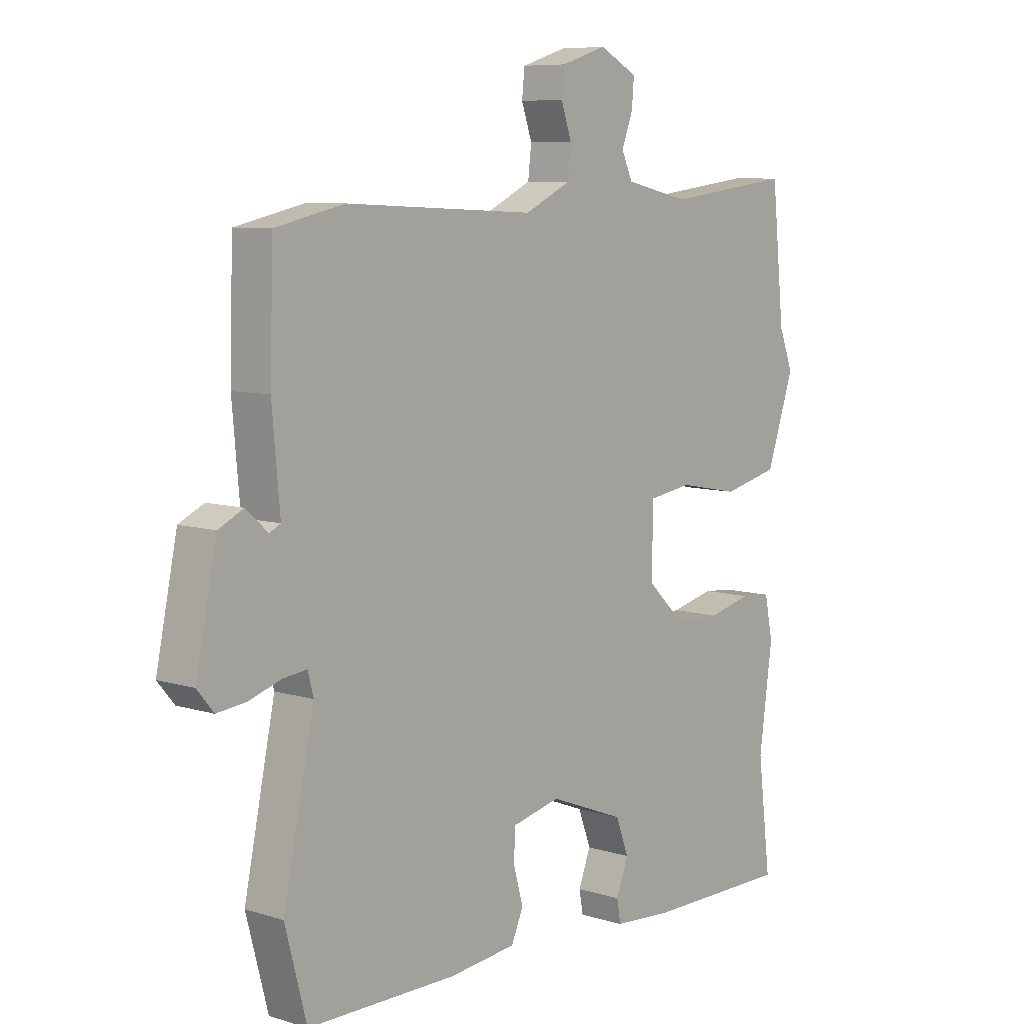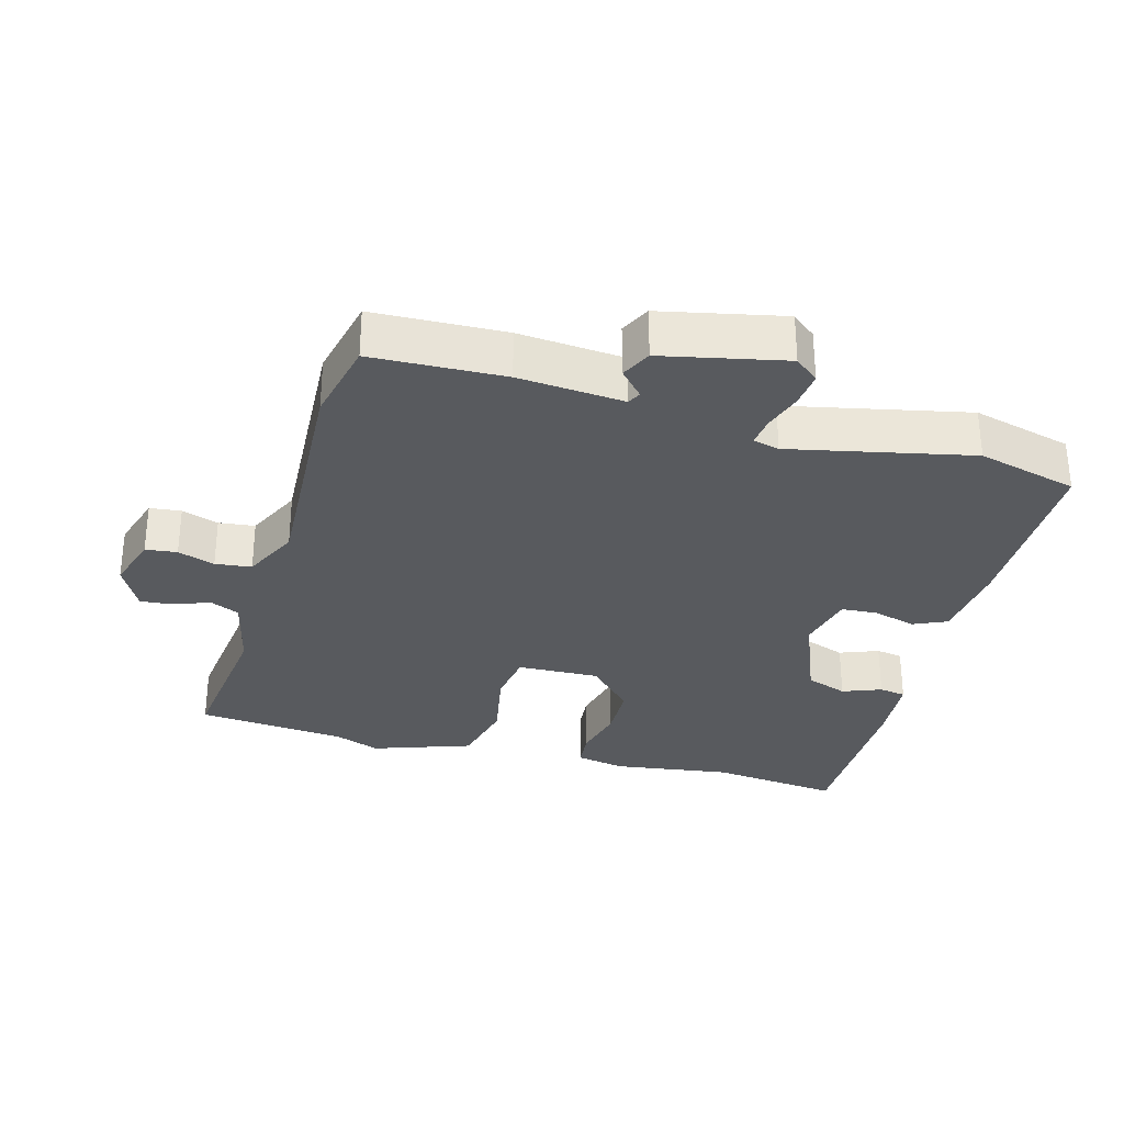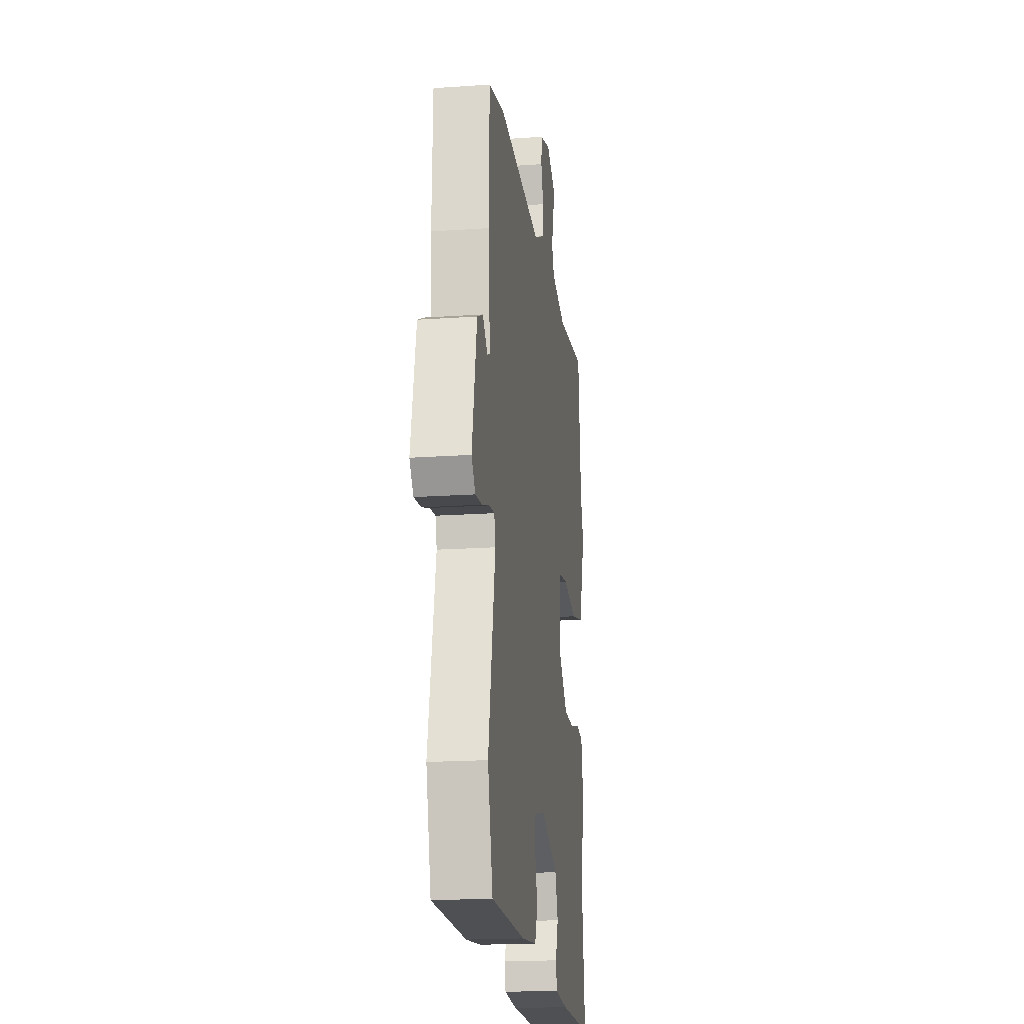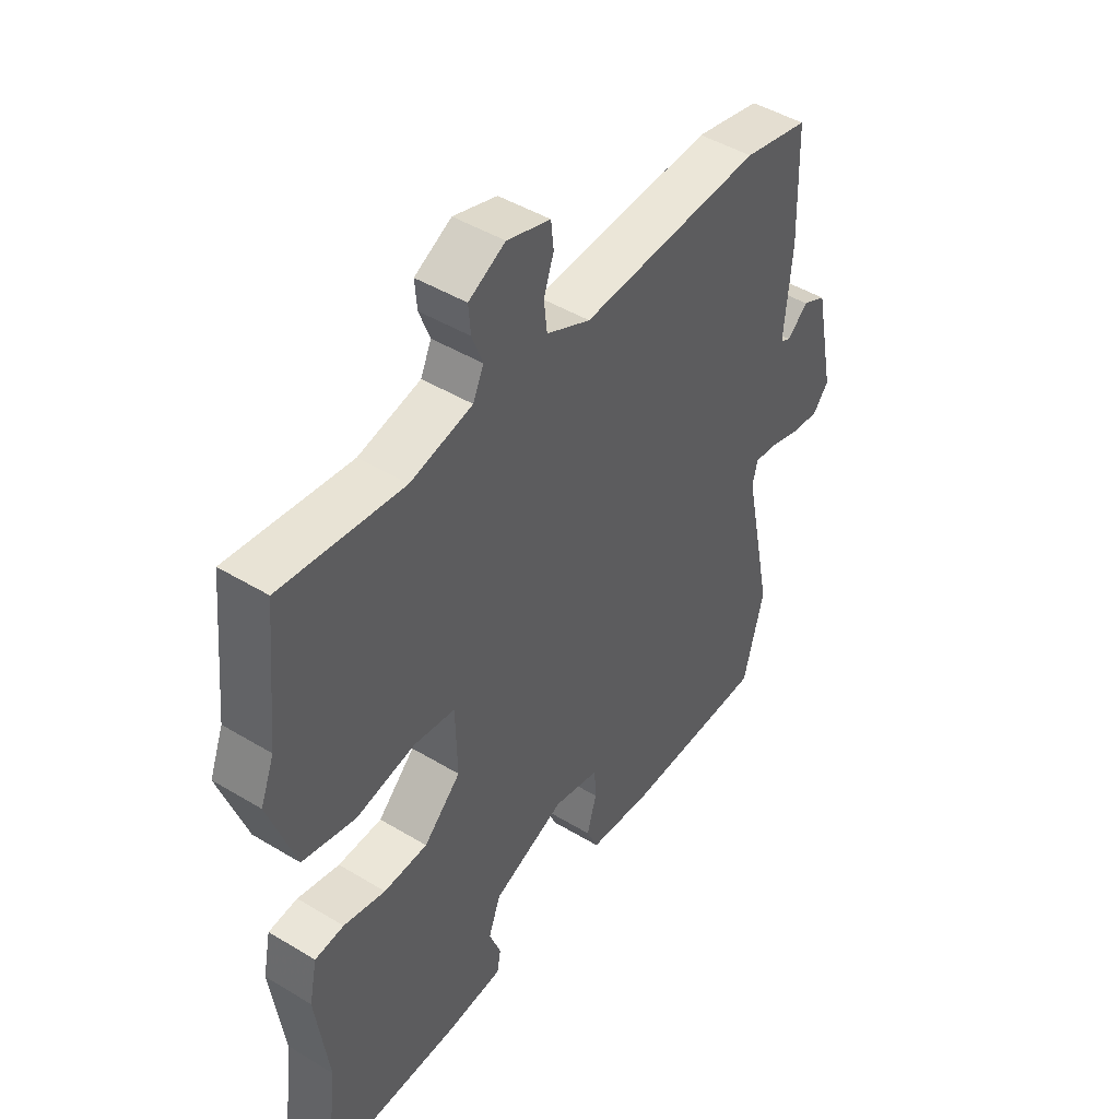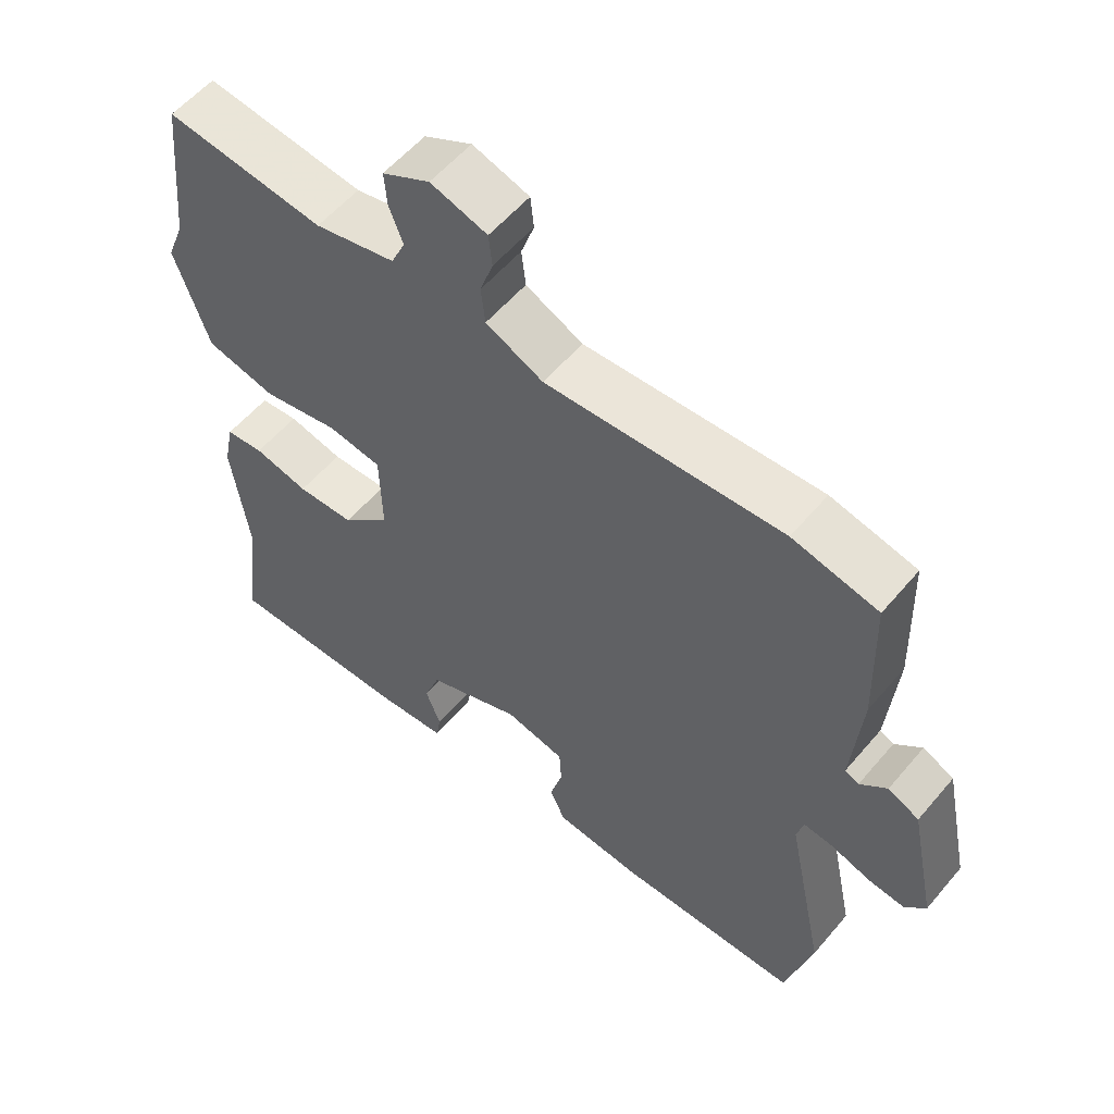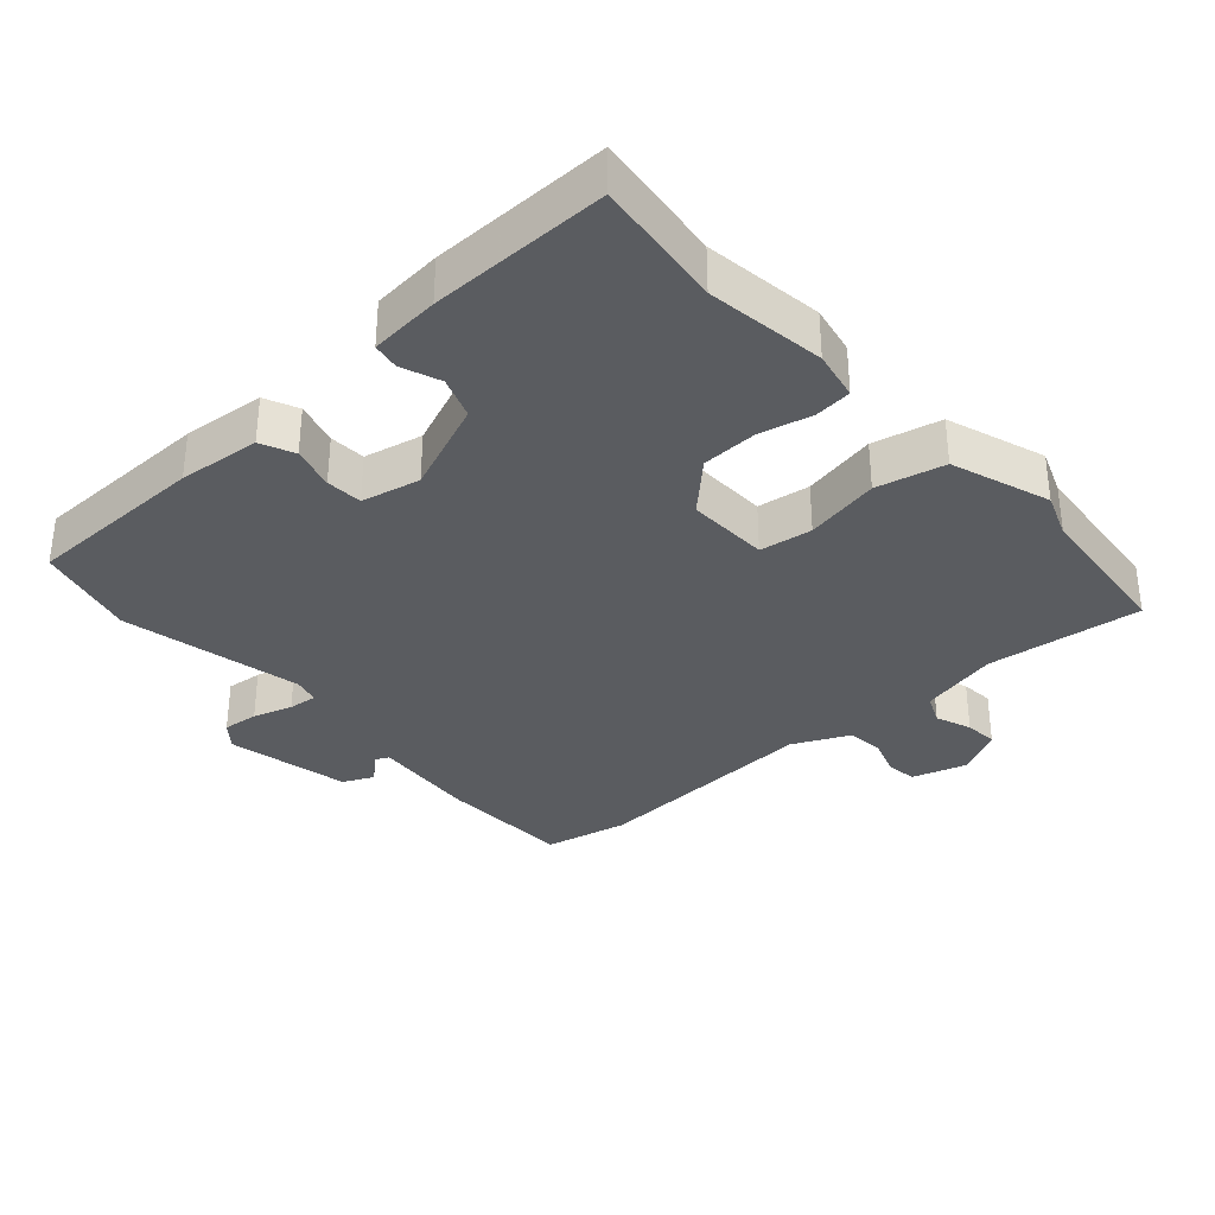
<metadata>
{"format":"obj","ext":"obj","renderer":"f3d","projection":"perspective","resolution":1024,"background":"white","views":[{"elev":7.9,"azim":130.8,"up":"+Z"},{"elev":-30.9,"azim":74.8,"up":"+Y"},{"elev":-18.9,"azim":97.5,"up":"+Z"},{"elev":46.1,"azim":-55.3,"up":"+Z"},{"elev":56.6,"azim":39.6,"up":"+Z"},{"elev":-33.9,"azim":-137.8,"up":"+Y"}]}
</metadata>
<code>
v -0.518 0.07 0.322
v -0.495 0.07 0.546
v -0.265 0.07 0.517
v -0.148 0.07 0.543
v -0.128 0.07 0.587
v -0.148 0.07 0.64
v -0.152 0.07 0.689
v -0.083 0.07 0.725
v -0.001 0.07 0.699
v 0.004 0.07 0.652
v -0.015 0.07 0.597
v -0.009 0.07 0.543
v 0.074 0.07 0.503
v 0.417 0.07 0.519
v 0.541 0.07 0.491
v 0.547 0.07 0.294
v 0.533 0.07 0.137
v 0.553 0.07 0.127
v 0.592 0.07 0.162
v 0.637 0.07 0.14
v 0.675 0.07 -0.043
v 0.645 0.07 -0.079
v 0.592 0.07 -0.073
v 0.534 0.07 -0.054
v 0.491 0.07 -0.049
v 0.481 0.07 -0.088
v 0.537 0.07 -0.357
v 0.498 0.07 -0.506
v 0.228 0.07 -0.507
v 0.106 0.07 -0.494
v 0.084 0.07 -0.444
v 0.102 0.07 -0.38
v 0.099 0.07 -0.326
v 0.012 0.07 -0.306
v -0.125 0.07 -0.36
v -0.148 0.07 -0.422
v -0.126 0.07 -0.48
v -0.133 0.07 -0.52
v -0.237 0.07 -0.528
v -0.503 0.07 -0.528
v -0.479 0.07 -0.334
v -0.503 0.07 -0.157
v -0.488 0.07 -0.084
v -0.433 0.07 -0.079
v -0.354 0.07 -0.098
v -0.271 0.07 -0.096
v -0.201 0.07 -0.029
v -0.204 0.07 0.093
v -0.282 0.07 0.105
v -0.393 0.07 0.084
v -0.494 0.07 0.108
v -0.544 0.07 0.255
v -0.518 0 0.322
v -0.495 0 0.546
v -0.265 0 0.517
v -0.148 0 0.543
v -0.128 0 0.587
v -0.148 0 0.64
v -0.152 0 0.689
v -0.083 0 0.725
v -0.001 0 0.699
v 0.004 0 0.652
v -0.015 0 0.597
v -0.009 0 0.543
v 0.074 0 0.503
v 0.417 0 0.519
v 0.541 0 0.491
v 0.547 0 0.294
v 0.533 0 0.137
v 0.553 0 0.127
v 0.592 0 0.162
v 0.637 0 0.14
v 0.675 0 -0.043
v 0.645 0 -0.079
v 0.592 0 -0.073
v 0.534 0 -0.054
v 0.491 0 -0.049
v 0.481 0 -0.088
v 0.537 0 -0.357
v 0.498 0 -0.506
v 0.228 0 -0.507
v 0.106 0 -0.494
v 0.084 0 -0.444
v 0.102 0 -0.38
v 0.099 0 -0.326
v 0.012 0 -0.306
v -0.125 0 -0.36
v -0.148 0 -0.422
v -0.126 0 -0.48
v -0.133 0 -0.52
v -0.237 0 -0.528
v -0.503 0 -0.528
v -0.479 0 -0.334
v -0.503 0 -0.157
v -0.488 0 -0.084
v -0.433 0 -0.079
v -0.354 0 -0.098
v -0.271 0 -0.096
v -0.201 0 -0.029
v -0.204 0 0.093
v -0.282 0 0.105
v -0.393 0 0.084
v -0.494 0 0.108
v -0.544 0 0.255
f 49 50 51 52
f 48 49 52 1
f 42 43 44 45
f 41 42 45 46
f 40 41 46 47
f 36 37 38 39
f 35 36 39 40
f 29 30 31 32
f 29 32 33
f 26 27 28 29
f 25 26 29 33
f 21 22 23 24
f 21 24 25
f 18 19 20 21
f 17 18 21 25
f 13 14 15 16
f 13 16 17 25
f 8 9 10 11
f 8 11 12
f 5 6 7 8
f 5 8 12
f 4 5 12 13
f 48 1 2 3
f 48 3 4 13
f 35 40 47
f 34 35 47 48
f 33 34 48
f 13 25 33 48
f 104 103 102 101
f 53 104 101 100
f 97 96 95 94
f 98 97 94 93
f 99 98 93 92
f 91 90 89 88
f 92 91 88 87
f 84 83 82 81
f 85 84 81
f 81 80 79 78
f 85 81 78 77
f 76 75 74 73
f 77 76 73
f 73 72 71 70
f 77 73 70 69
f 68 67 66 65
f 77 69 68 65
f 63 62 61 60
f 64 63 60
f 60 59 58 57
f 64 60 57
f 65 64 57 56
f 55 54 53 100
f 65 56 55 100
f 99 92 87
f 100 99 87 86
f 100 86 85
f 100 85 77 65
f 1 53 54 2
f 2 54 55 3
f 3 55 56 4
f 4 56 57 5
f 5 57 58 6
f 6 58 59 7
f 7 59 60 8
f 8 60 61 9
f 9 61 62 10
f 10 62 63 11
f 11 63 64 12
f 12 64 65 13
f 13 65 66 14
f 14 66 67 15
f 15 67 68 16
f 16 68 69 17
f 17 69 70 18
f 18 70 71 19
f 19 71 72 20
f 20 72 73 21
f 21 73 74 22
f 22 74 75 23
f 23 75 76 24
f 24 76 77 25
f 25 77 78 26
f 26 78 79 27
f 27 79 80 28
f 28 80 81 29
f 29 81 82 30
f 30 82 83 31
f 31 83 84 32
f 32 84 85 33
f 33 85 86 34
f 34 86 87 35
f 35 87 88 36
f 36 88 89 37
f 37 89 90 38
f 38 90 91 39
f 39 91 92 40
f 40 92 93 41
f 41 93 94 42
f 42 94 95 43
f 43 95 96 44
f 44 96 97 45
f 45 97 98 46
f 46 98 99 47
f 47 99 100 48
f 48 100 101 49
f 49 101 102 50
f 50 102 103 51
f 51 103 104 52
f 52 104 53 1

</code>
